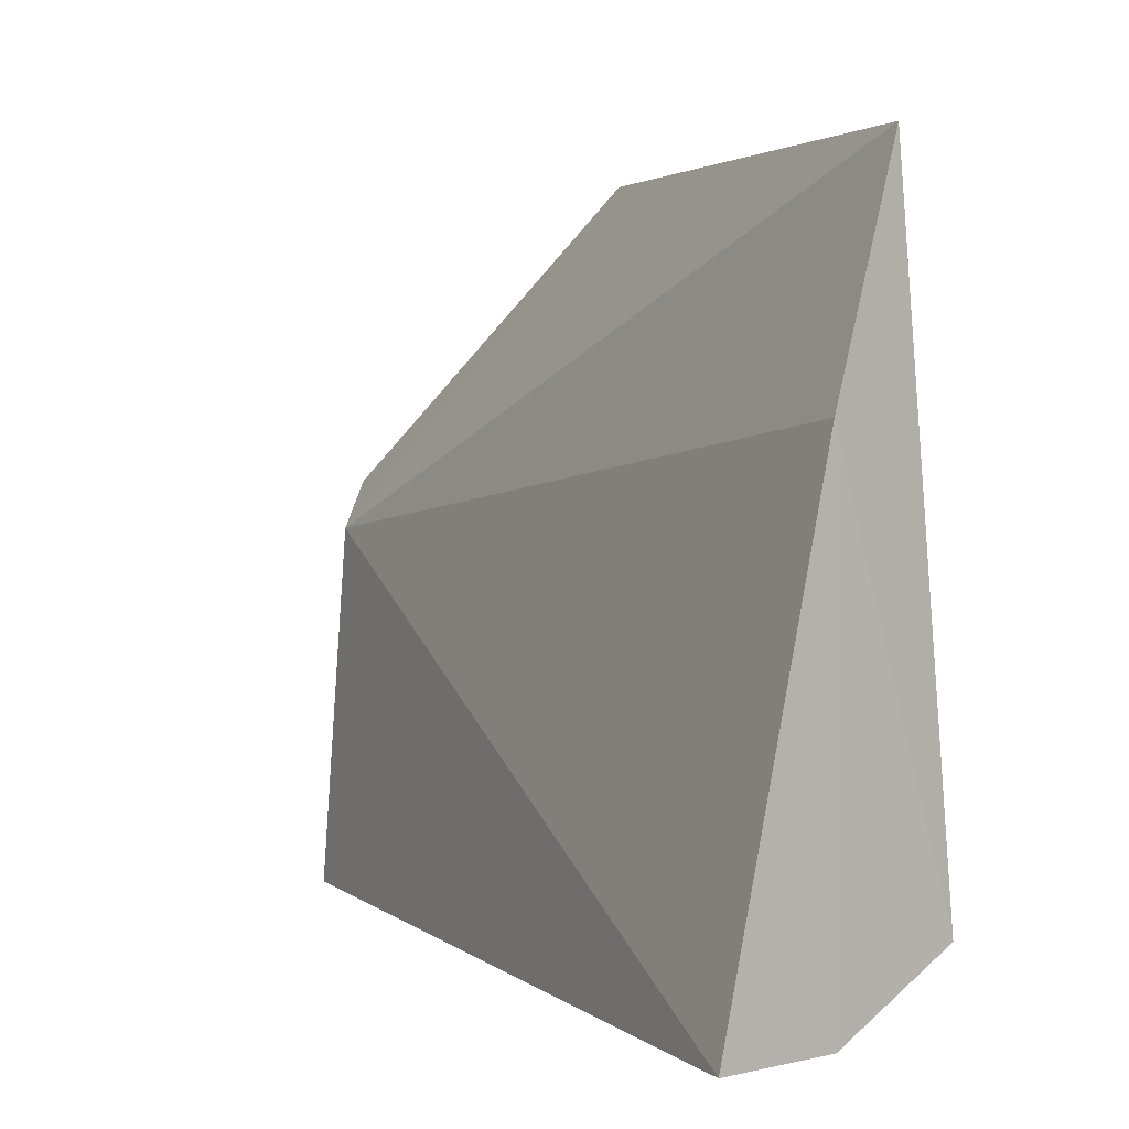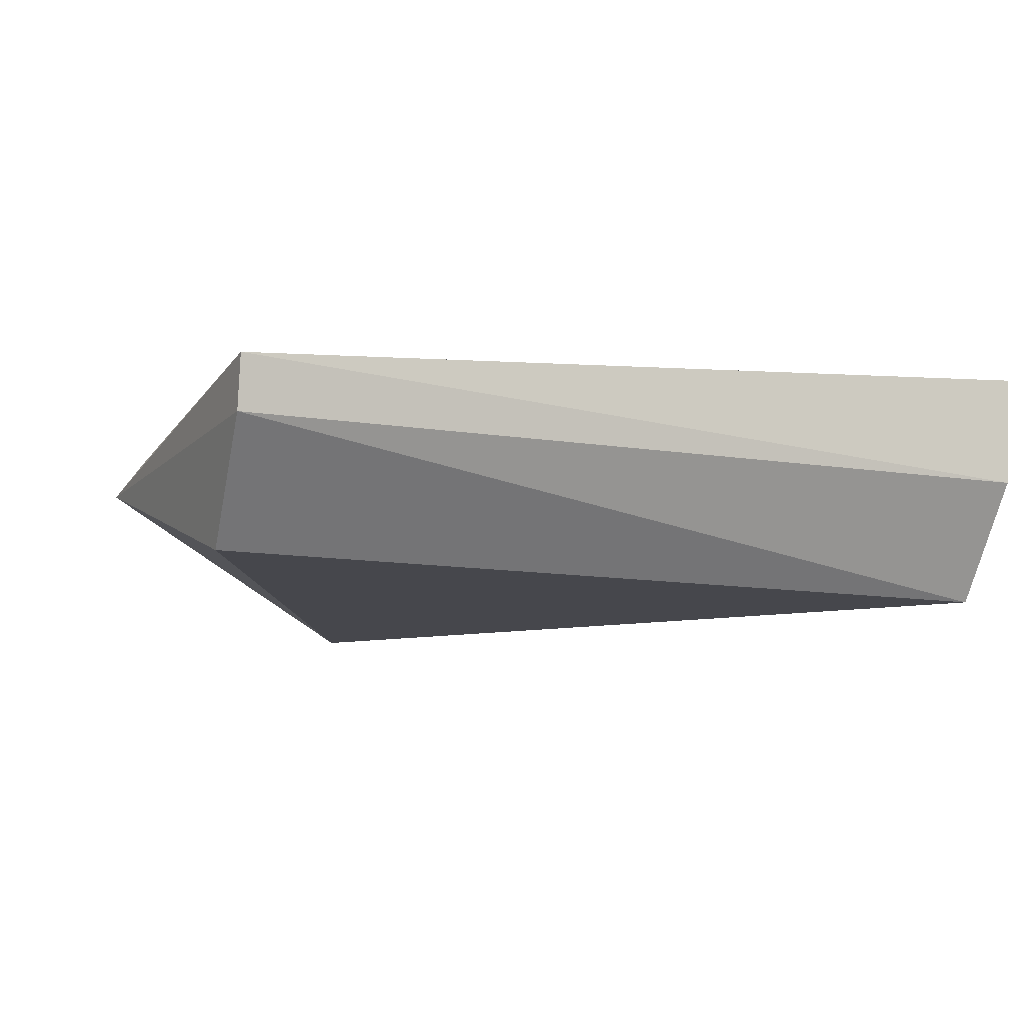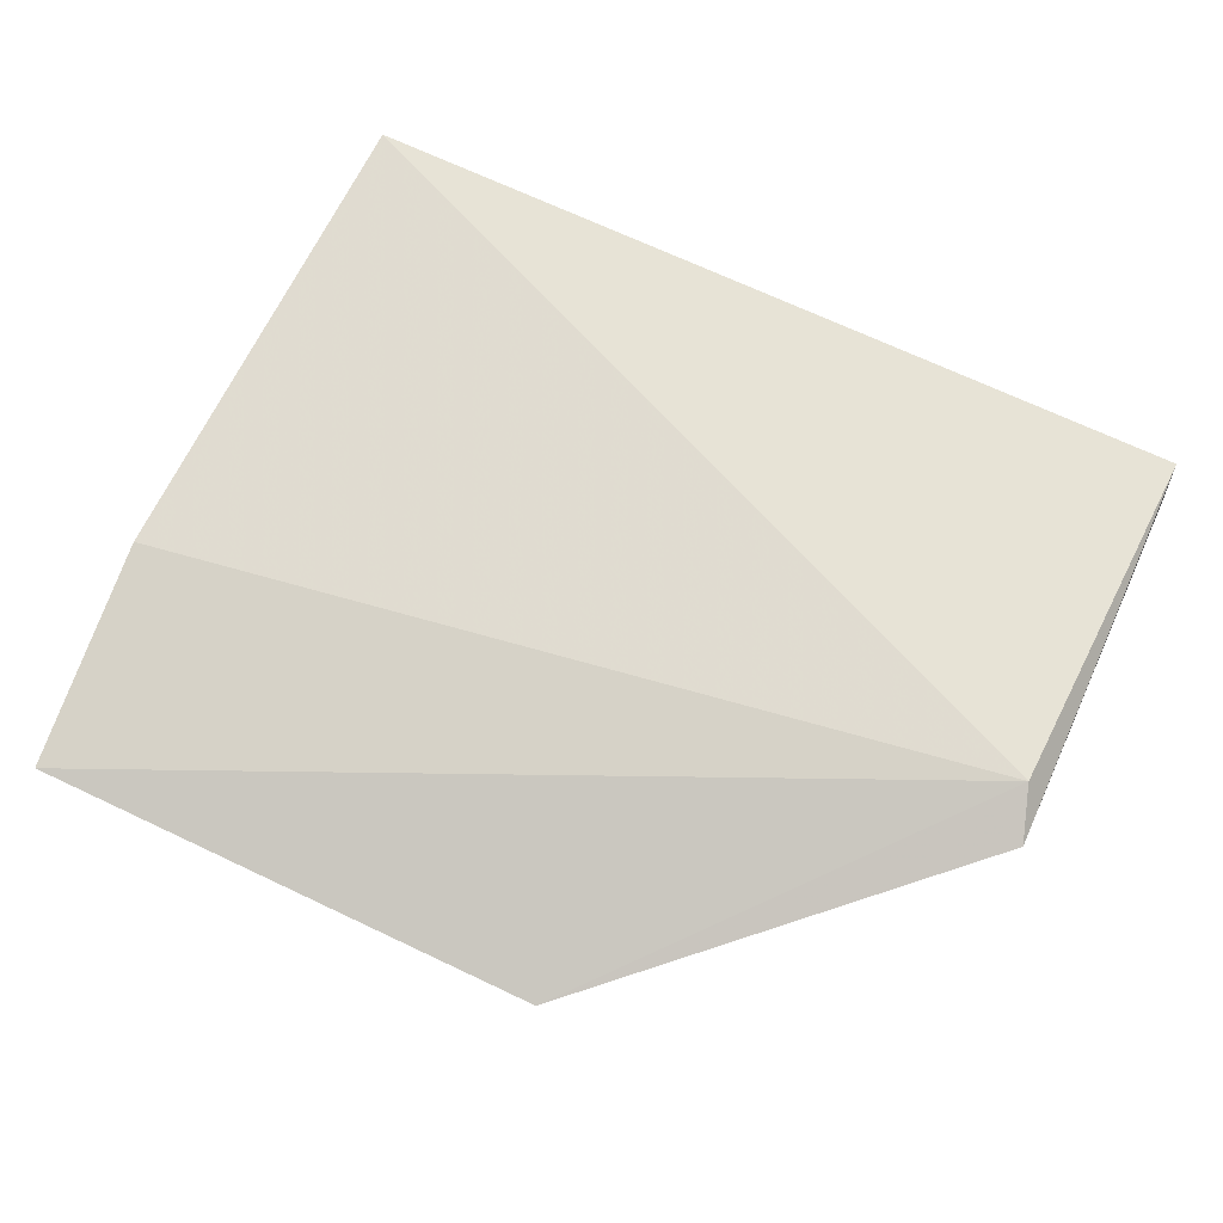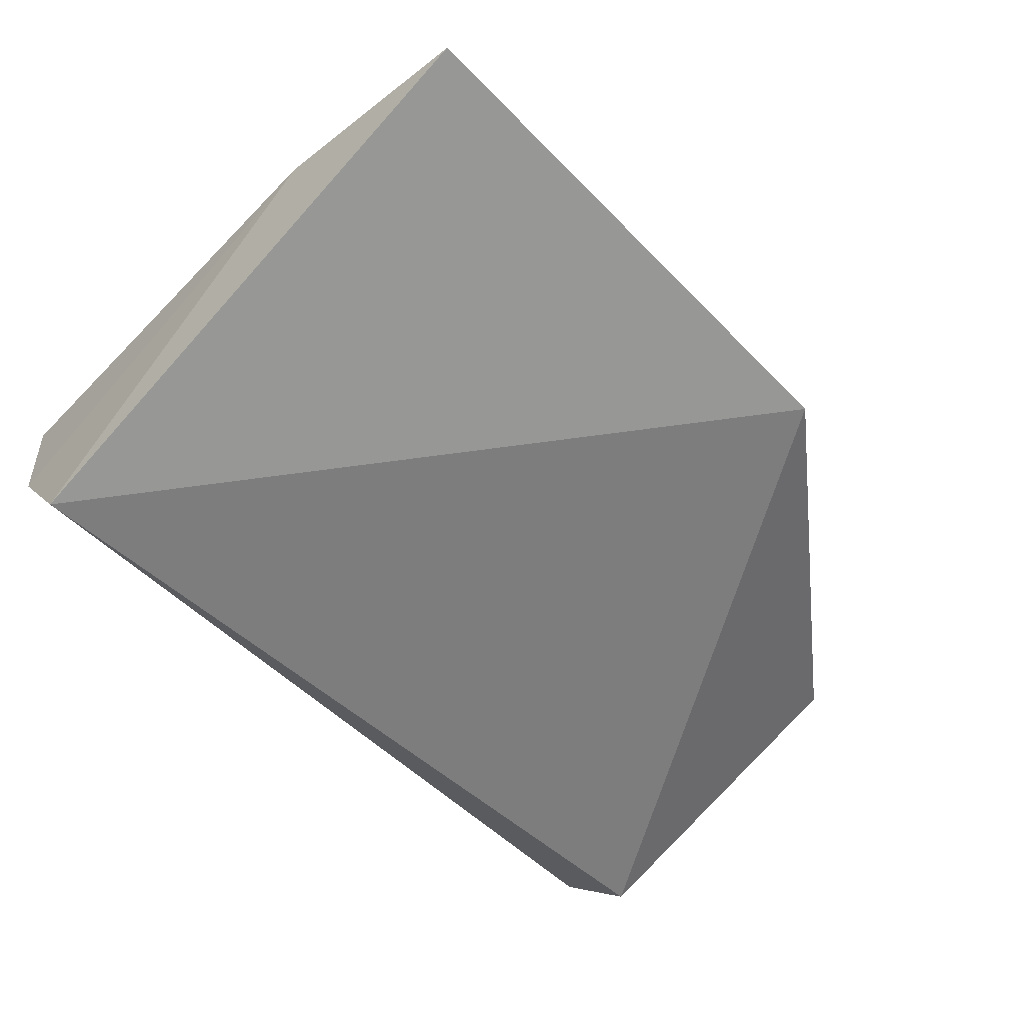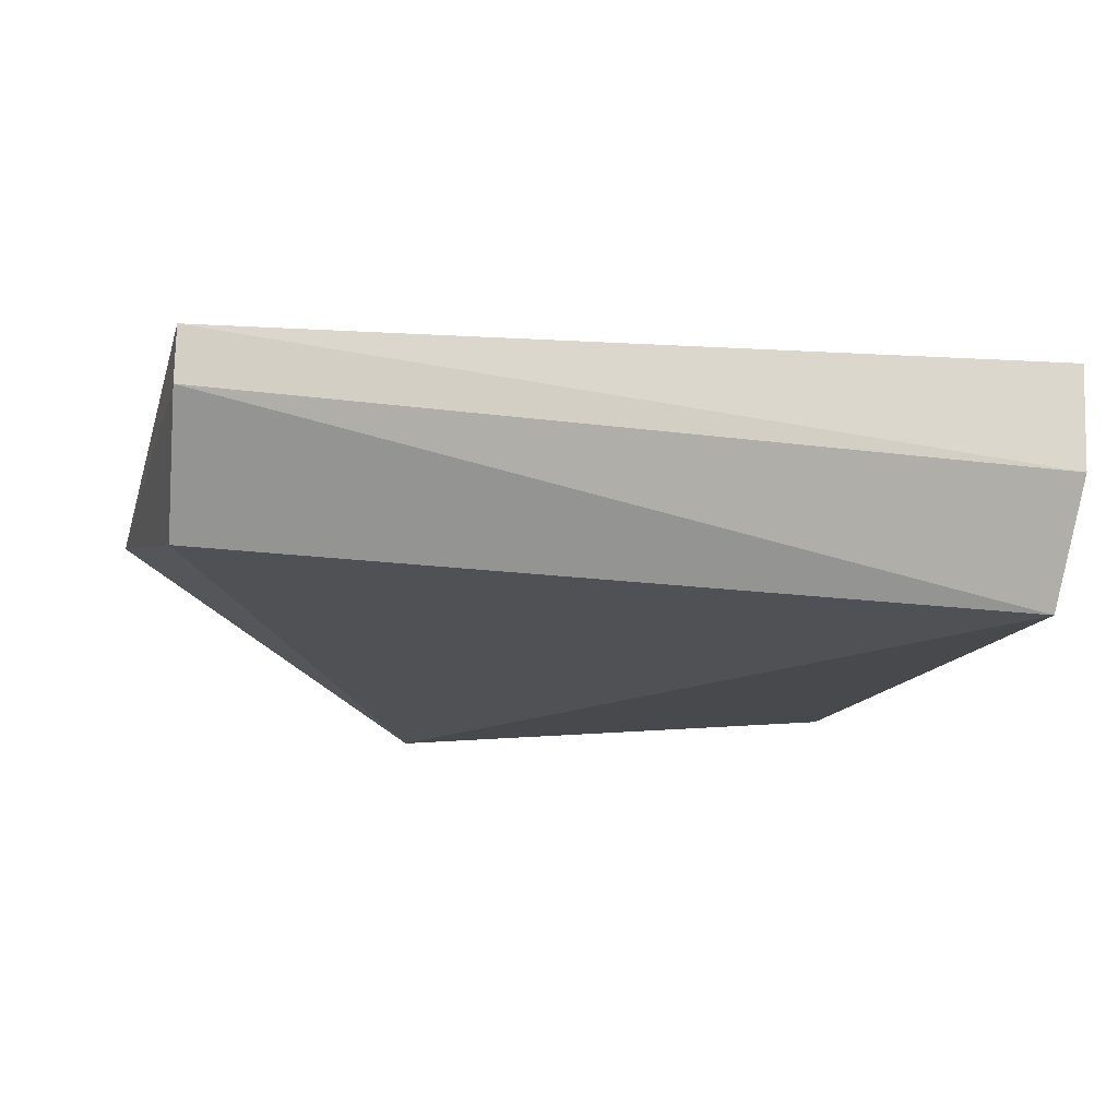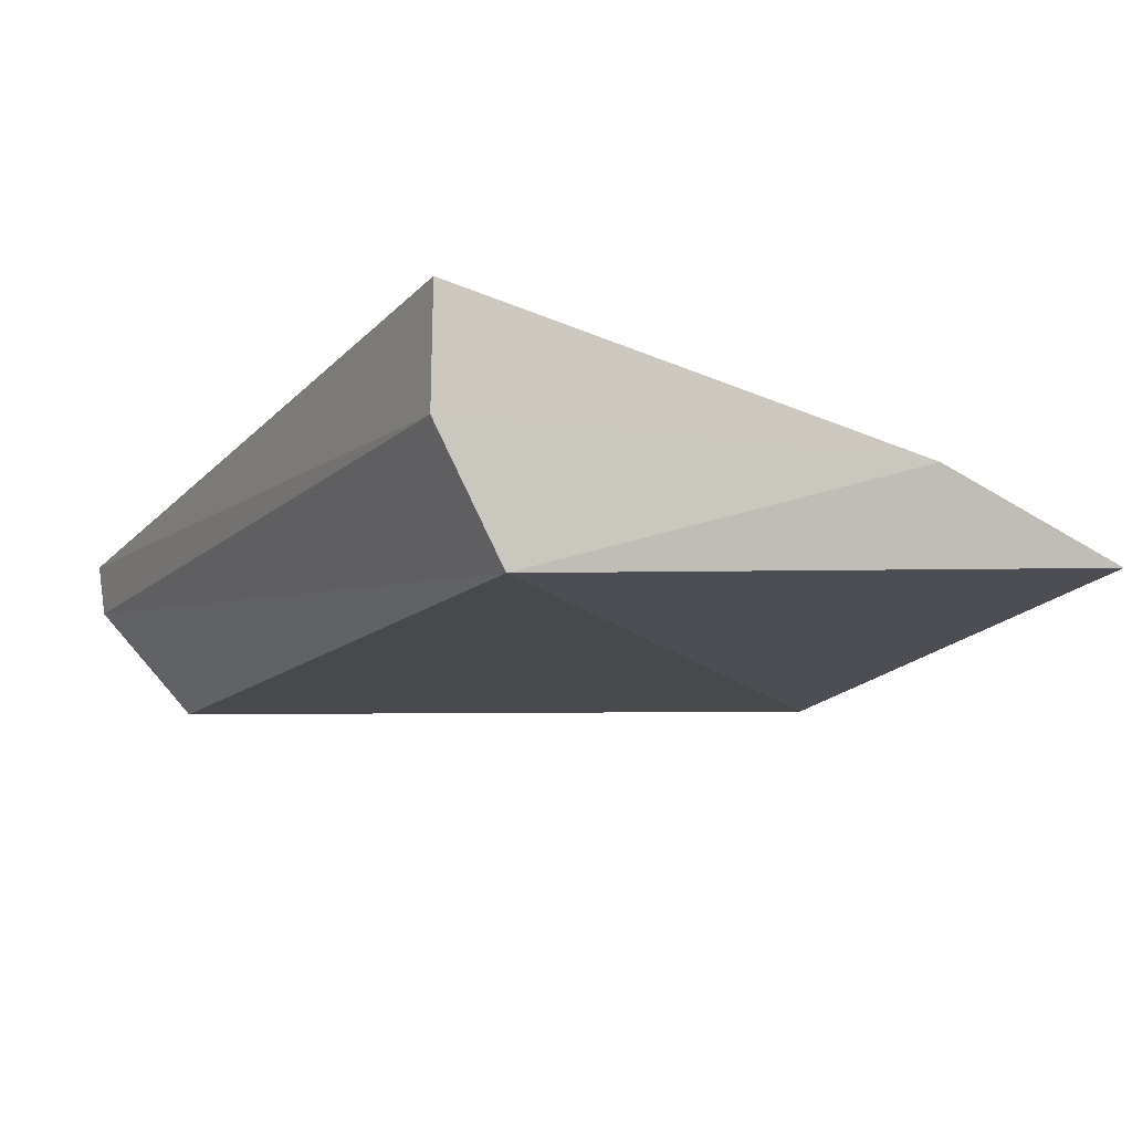
<metadata>
{"format":"obj","ext":"obj","renderer":"f3d","projection":"perspective","resolution":1024,"background":"white","views":[{"elev":4.6,"azim":59.8,"up":"+Y"},{"elev":-11.2,"azim":-24.5,"up":"+Z"},{"elev":58.1,"azim":-154.2,"up":"+Z"},{"elev":-58.9,"azim":137.2,"up":"+Z"},{"elev":-20.0,"azim":-14.8,"up":"+Z"},{"elev":-12.5,"azim":61.8,"up":"+Z"}]}
</metadata>
<code>
v 0.04963 -0.09009 0.02589
v 0.04918 -0.1102 0.0297
v 0.04862 -0.1072 0.02021
v 0.02791 -0.08163 0.0203
v 0.01439 -0.09547 0.02575
v 0.04896 -0.08097 0.02304
v 0.04893 -0.1101 0.02509
v 0.01457 -0.1064 0.02017
v 0.01369 -0.09351 0.02454
v 0.01408 -0.1104 0.02459
v 0.01405 -0.1108 0.02674
f 5 2 1
f 6 1 3
f 6 3 4
f 6 5 1
f 6 4 5
f 7 1 2
f 7 3 1
f 8 4 3
f 9 5 4
f 9 4 8
f 10 8 3
f 10 3 7
f 10 9 8
f 11 10 7
f 11 7 2
f 11 2 5
f 11 5 9
f 11 9 10

</code>
